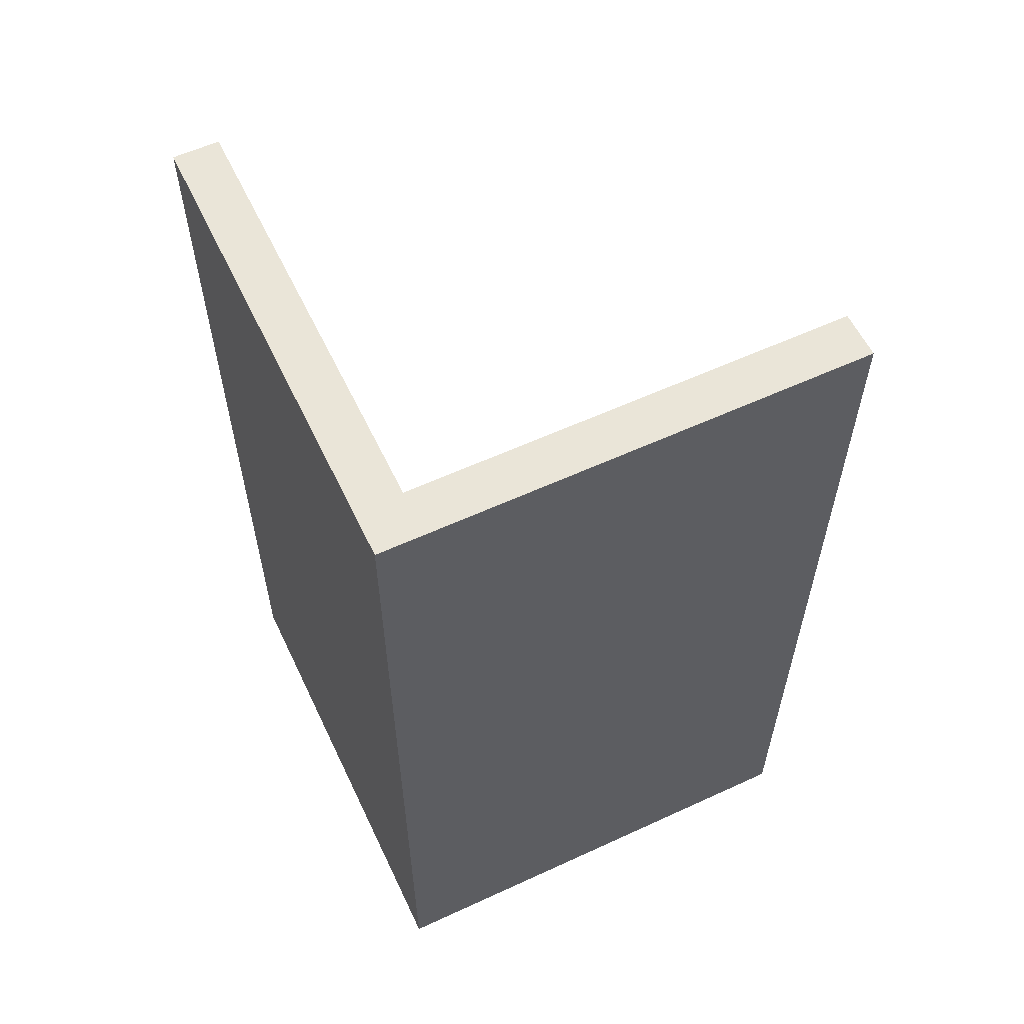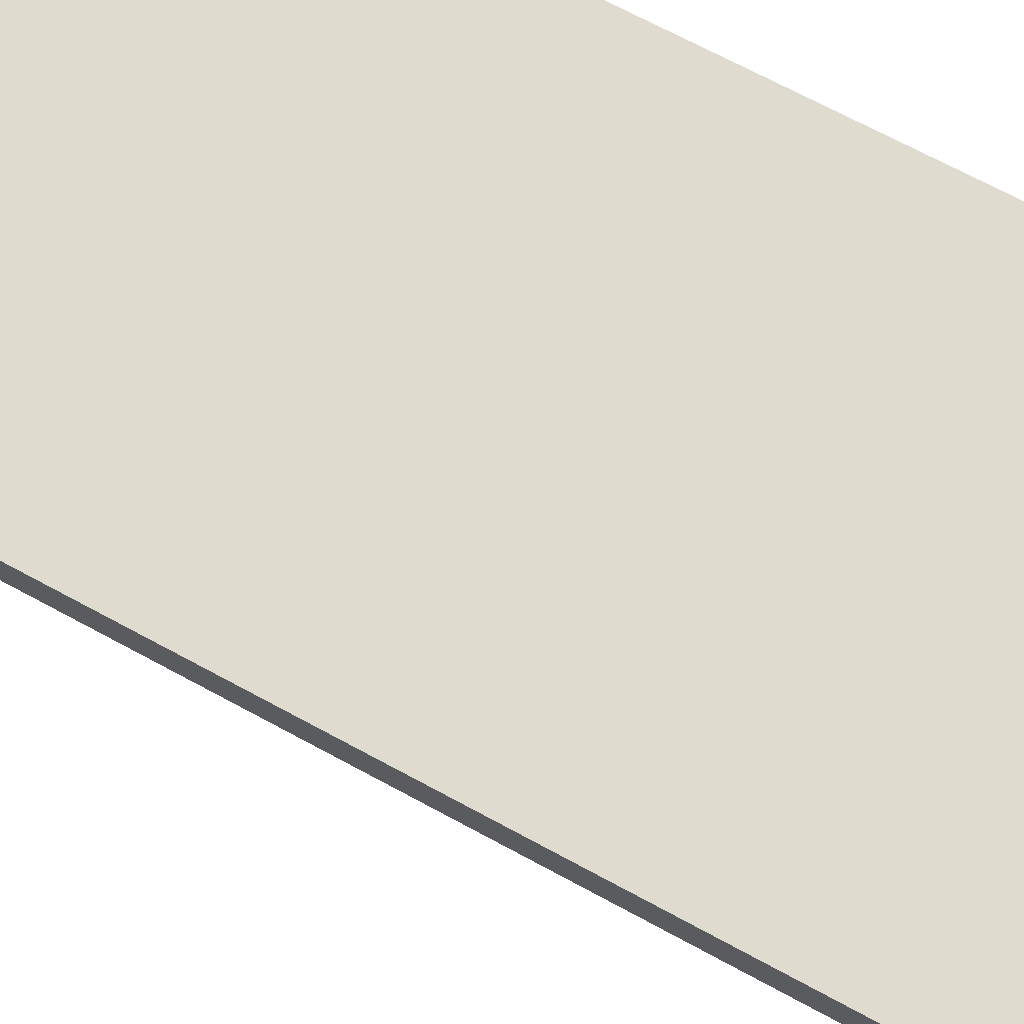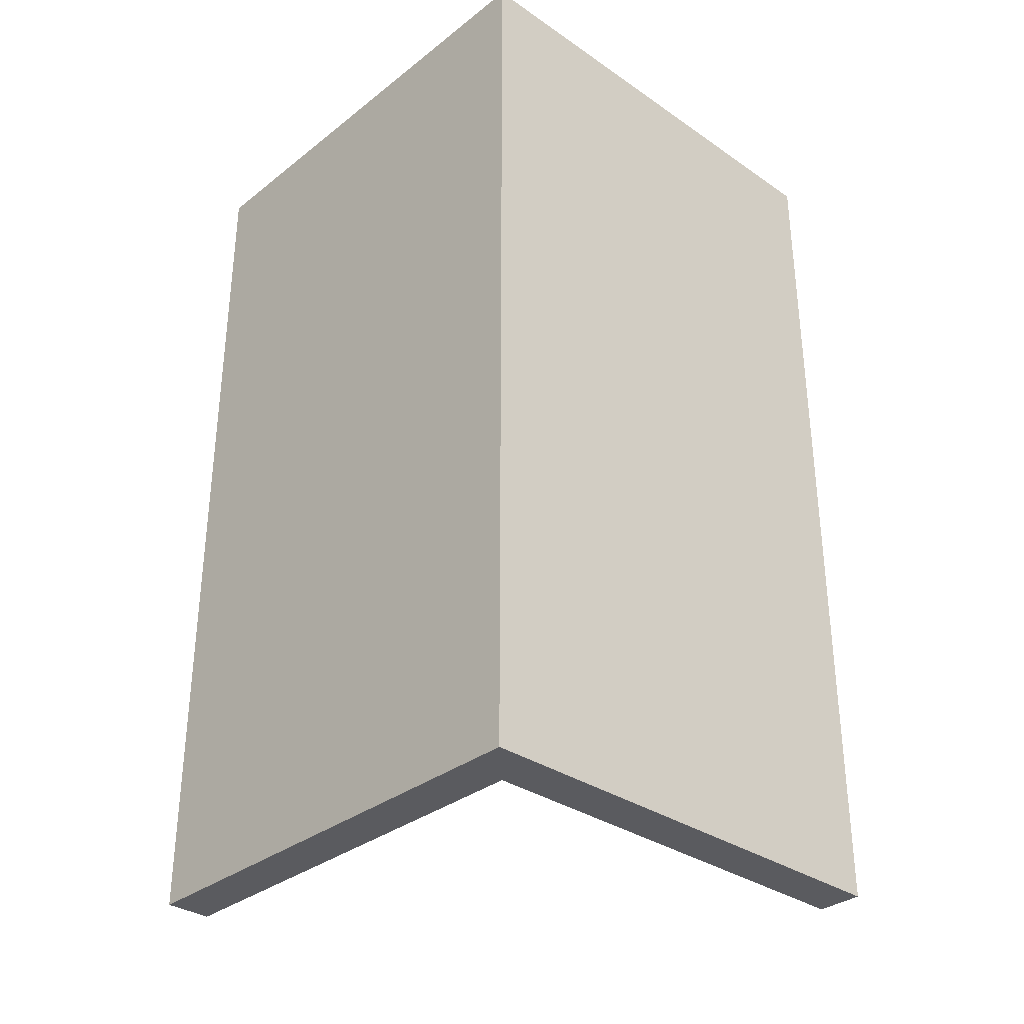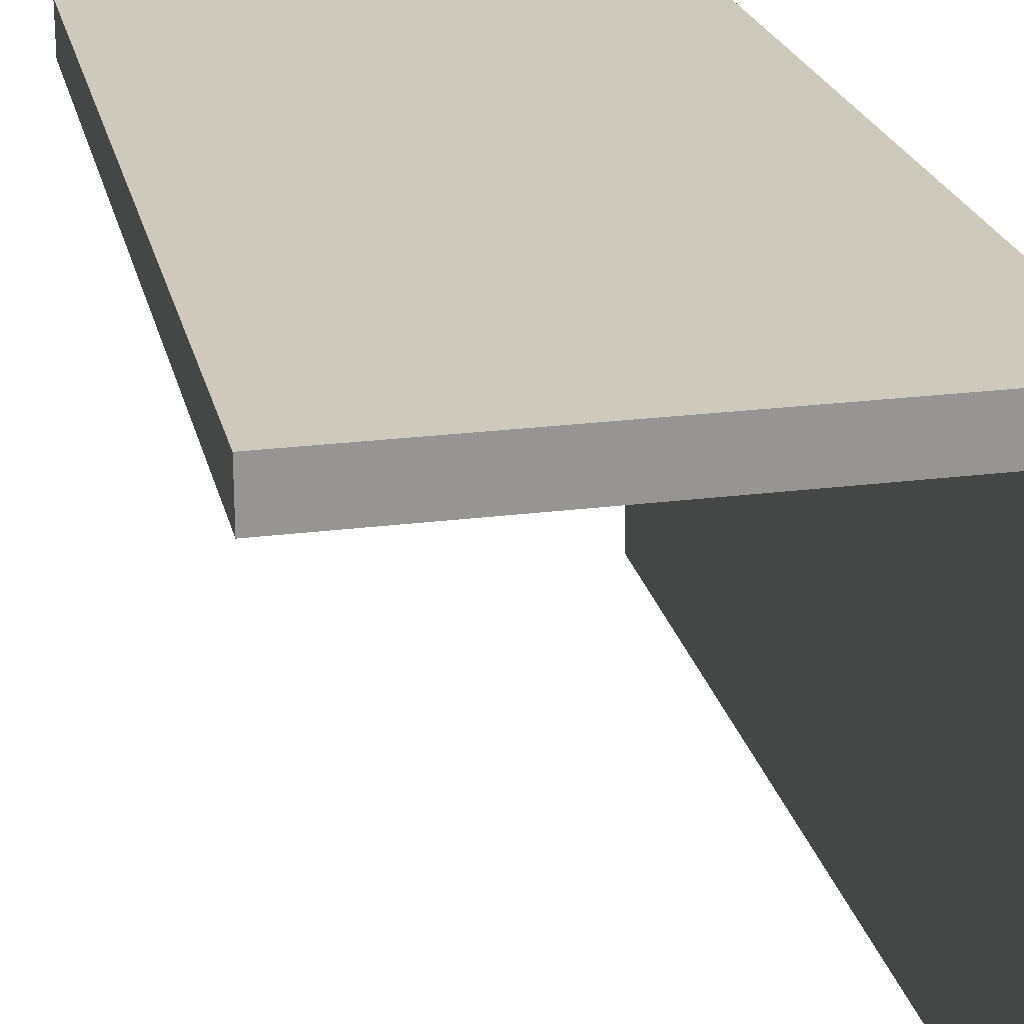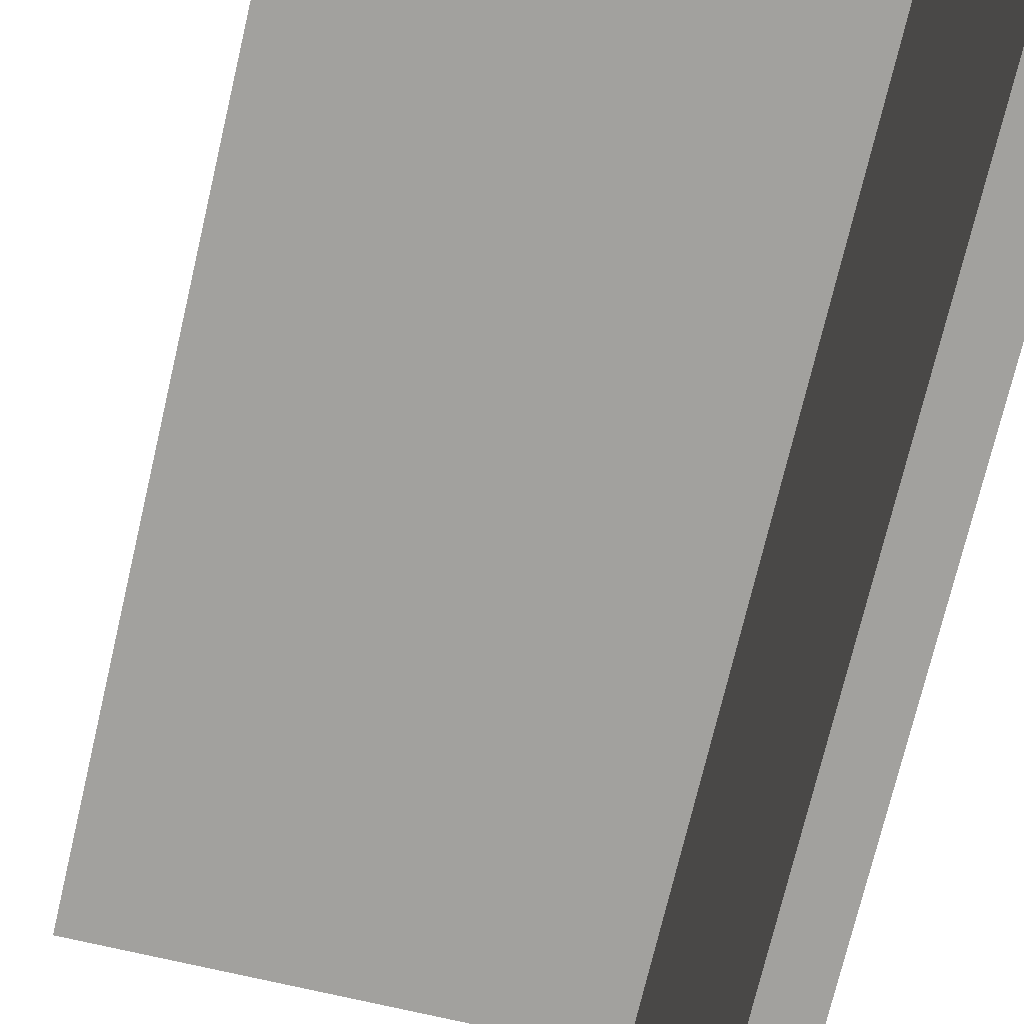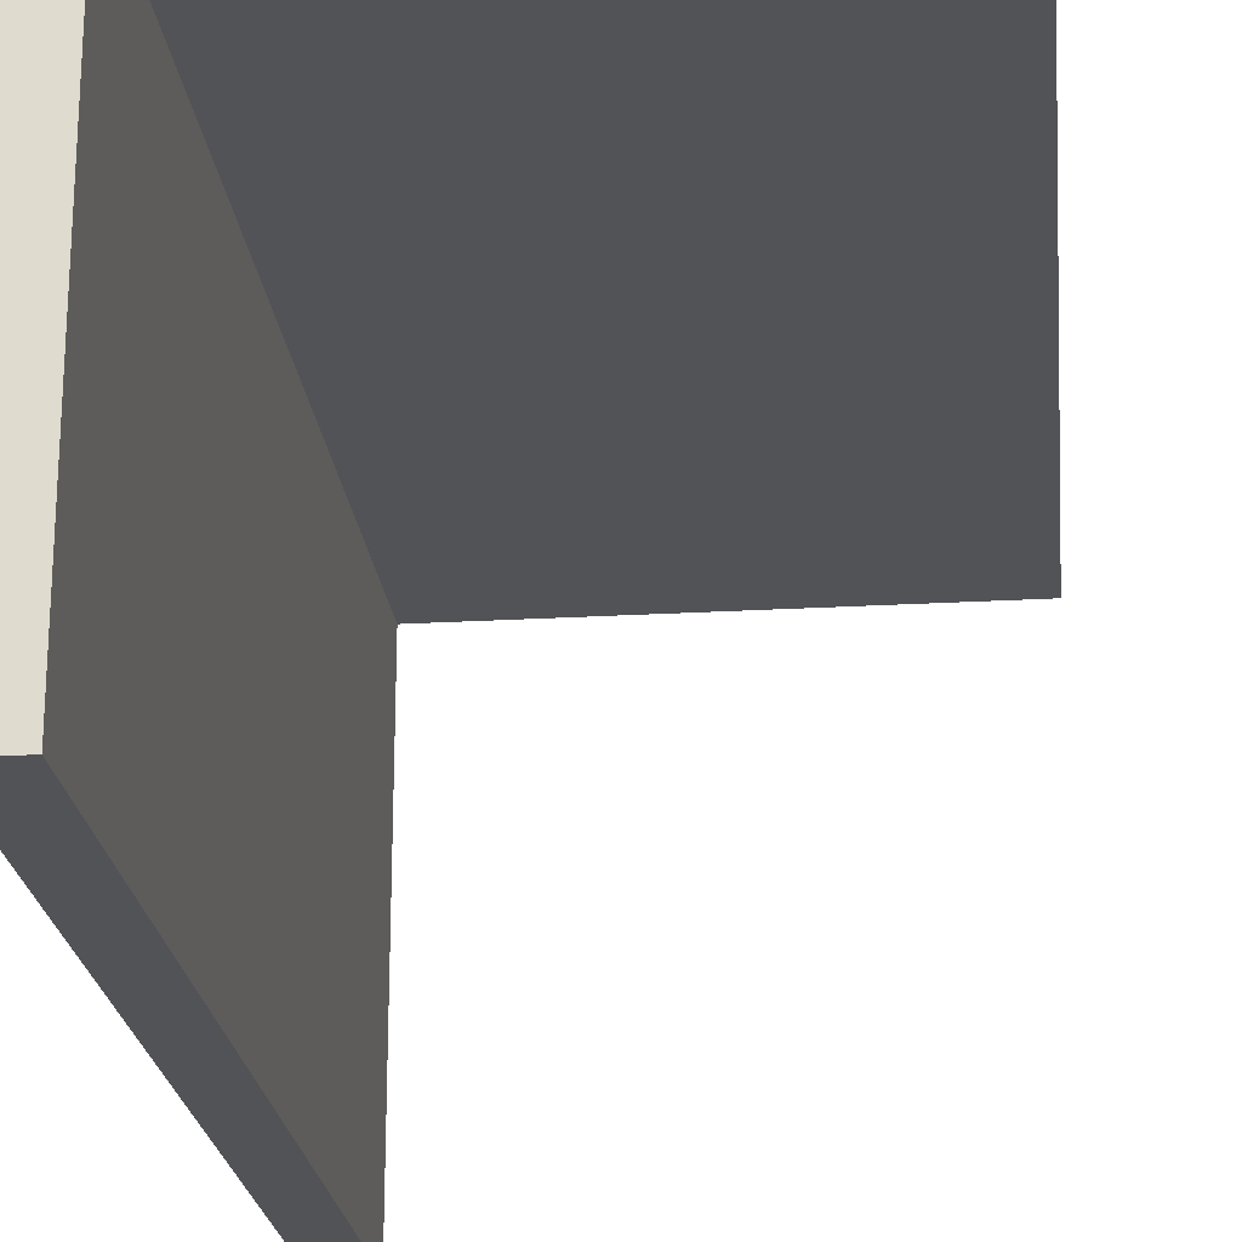
<metadata>
{"format":"obj","ext":"obj","renderer":"f3d","projection":"perspective","resolution":1024,"background":"white","views":[{"elev":58.7,"azim":64.6,"up":"+Y"},{"elev":70.3,"azim":-61.6,"up":"+Z"},{"elev":-33.1,"azim":46.8,"up":"+Y"},{"elev":22.7,"azim":-12.5,"up":"+Z"},{"elev":-72.1,"azim":-13.2,"up":"+Z"},{"elev":-22.5,"azim":-174.2,"up":"+Z"}]}
</metadata>
<code>
o wall_corner_1x1
v 0.05 2 0.05
v 0.05 0 -1
v 0.05 2 -1
v 0.05 0 0.05
v -0.05 2 -0.05
v -0.05 2 -1
v -1 2 0.05
v -1 2 -0.05
v -0.05 0 -0.05
v -1 0 0.05
v -1 0 -0.05
v -0.05 0 -1
f 2 12 6 3
f 9 12 2 4
f 5 1 3 6
f 10 11 9 4
f 9 11 8 5
f 10 4 1 7
f 10 7 8 11
f 9 5 6 12
f 7 1 5 8
f 1 4 2 3

</code>
